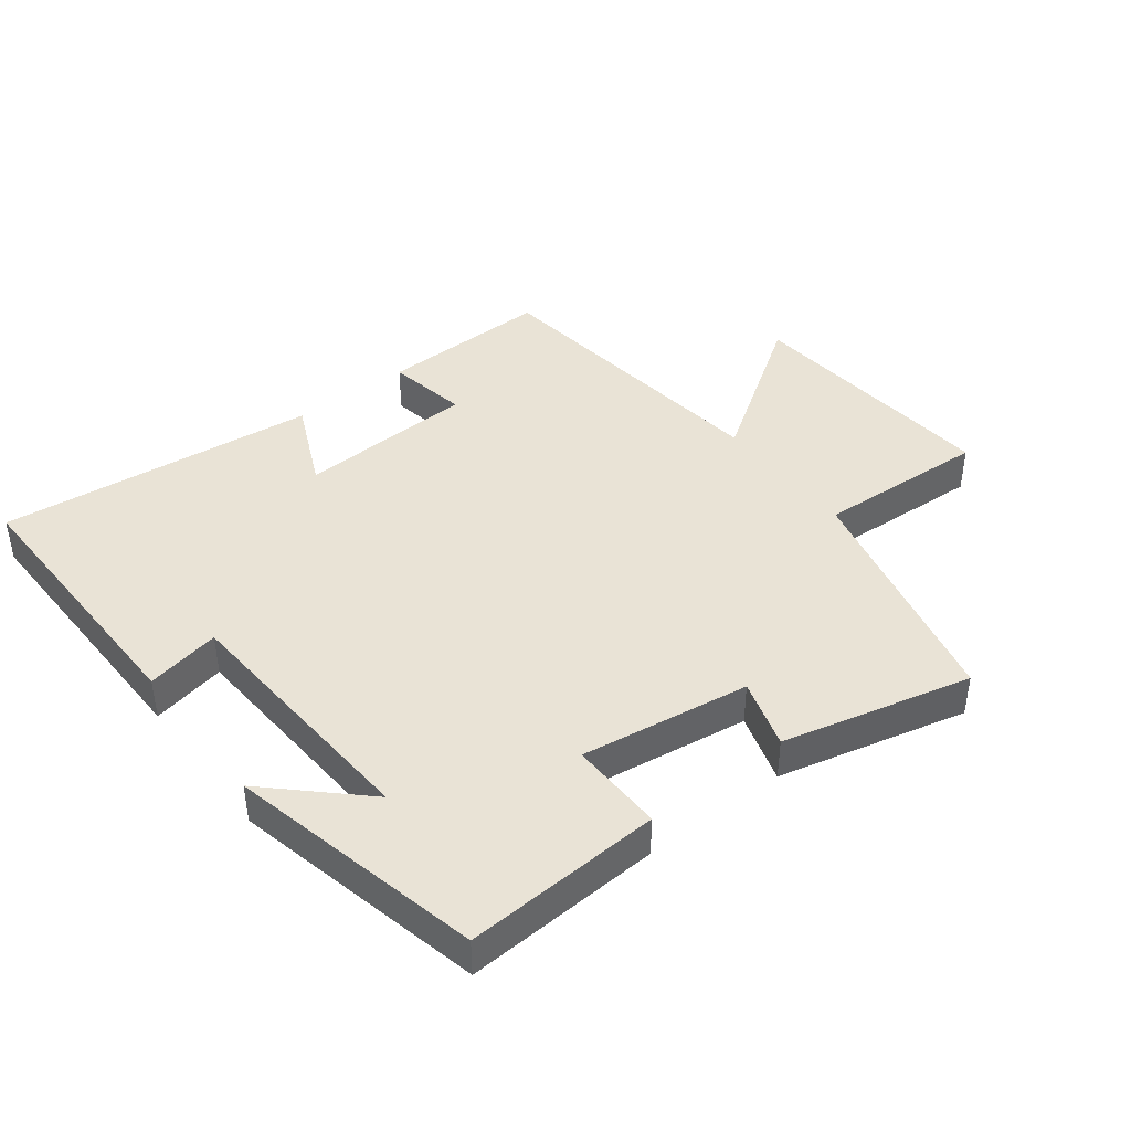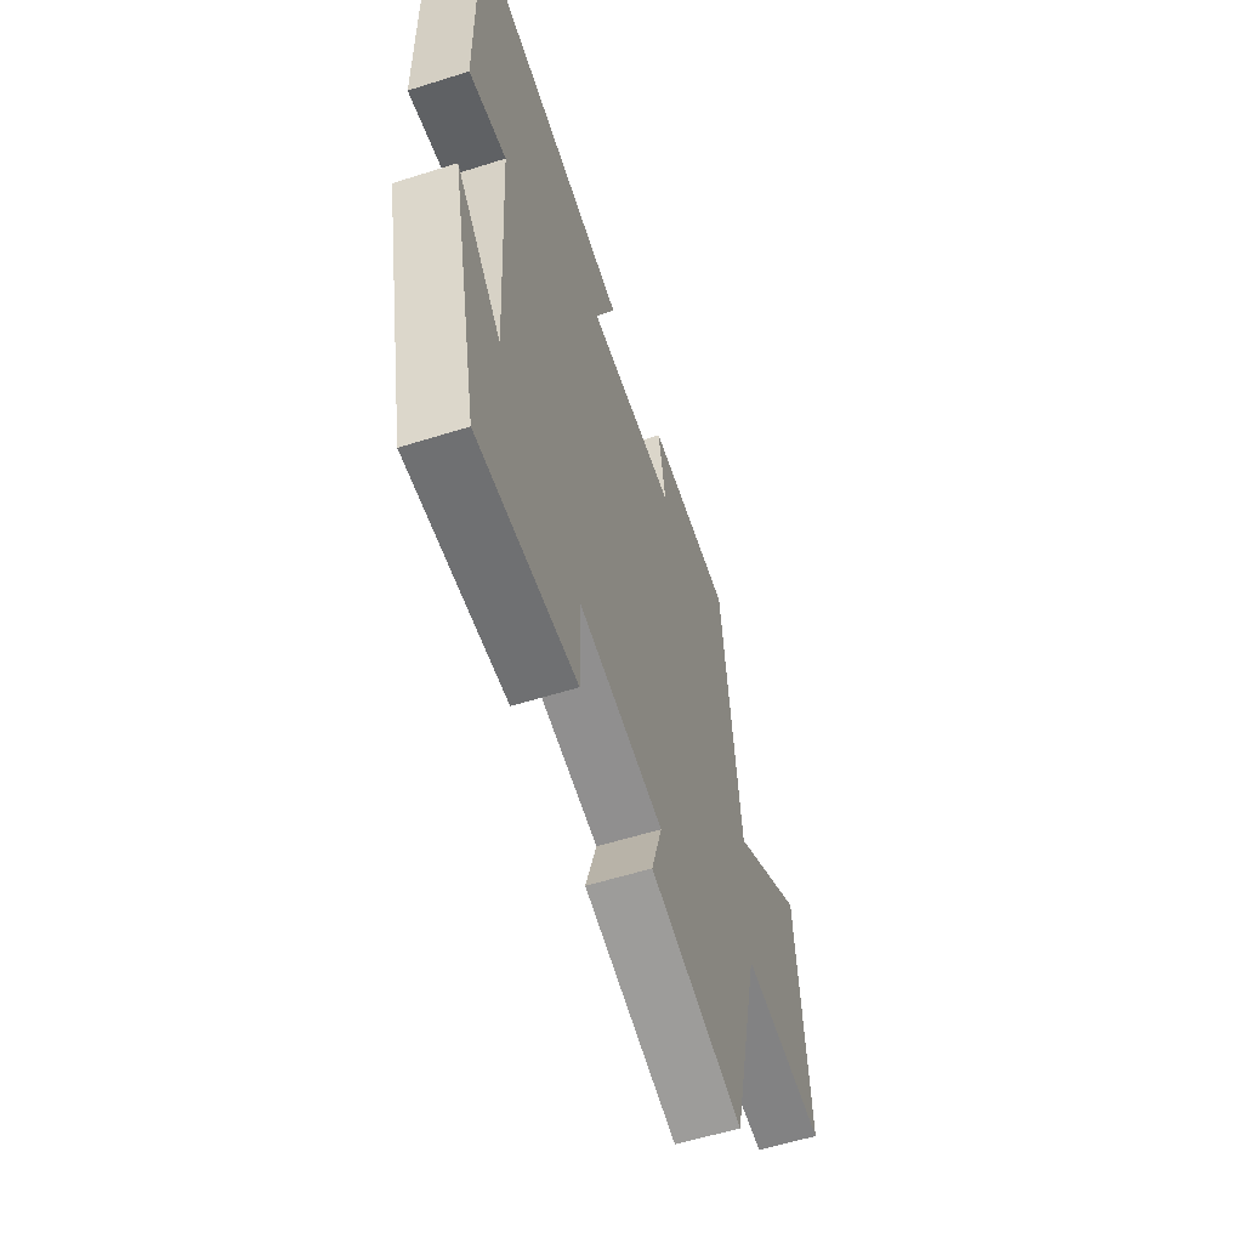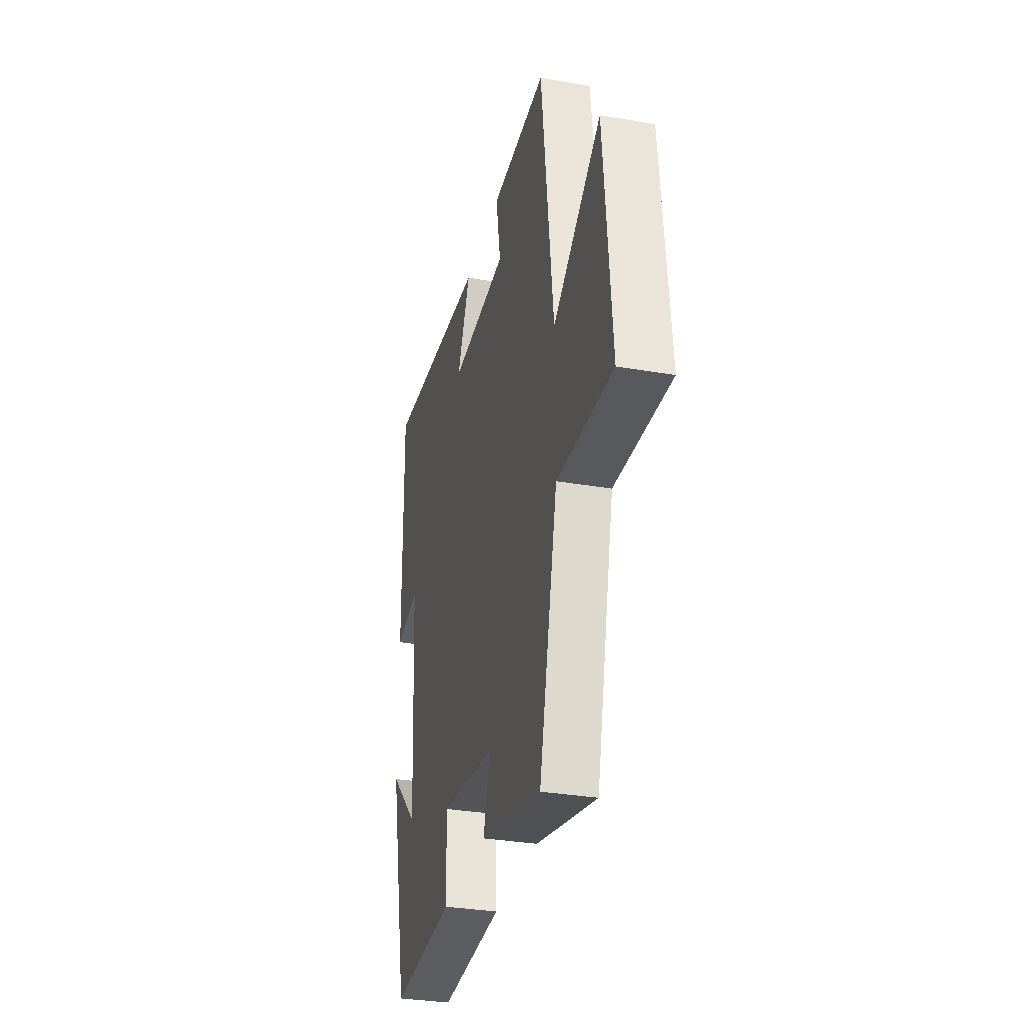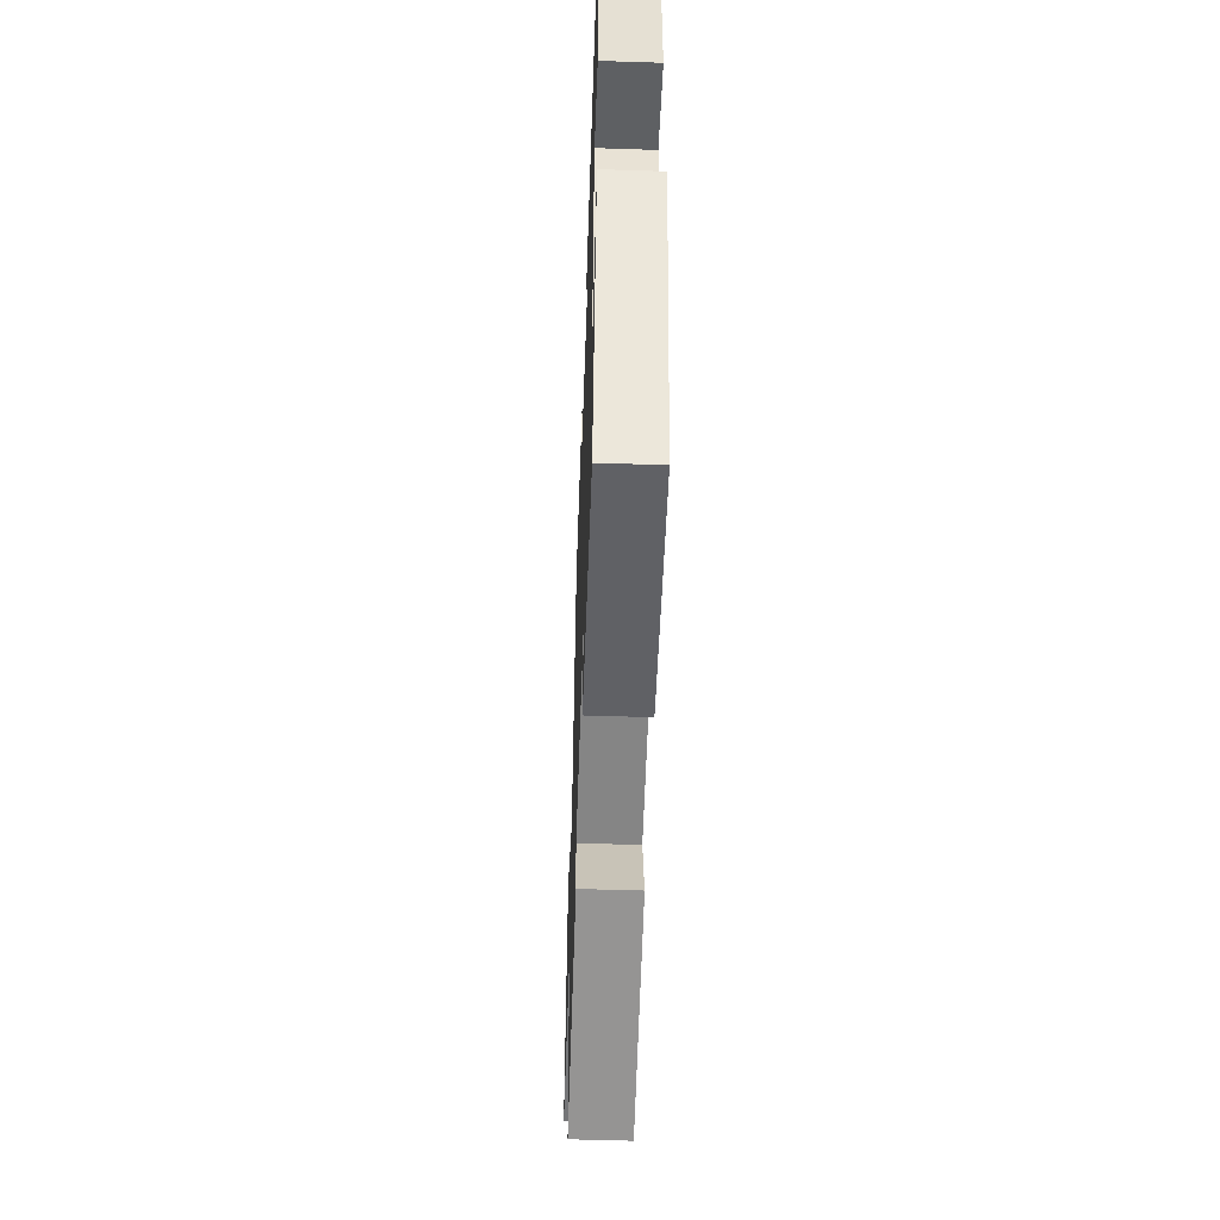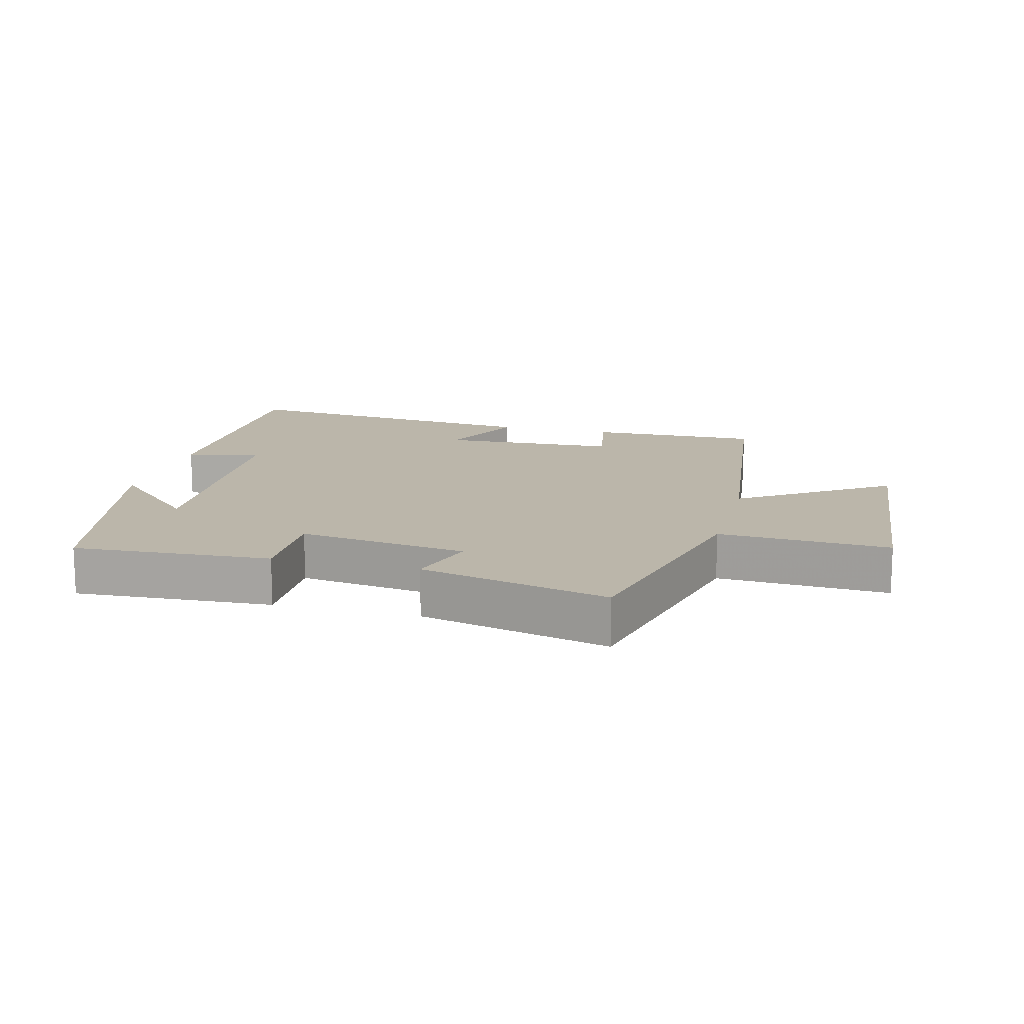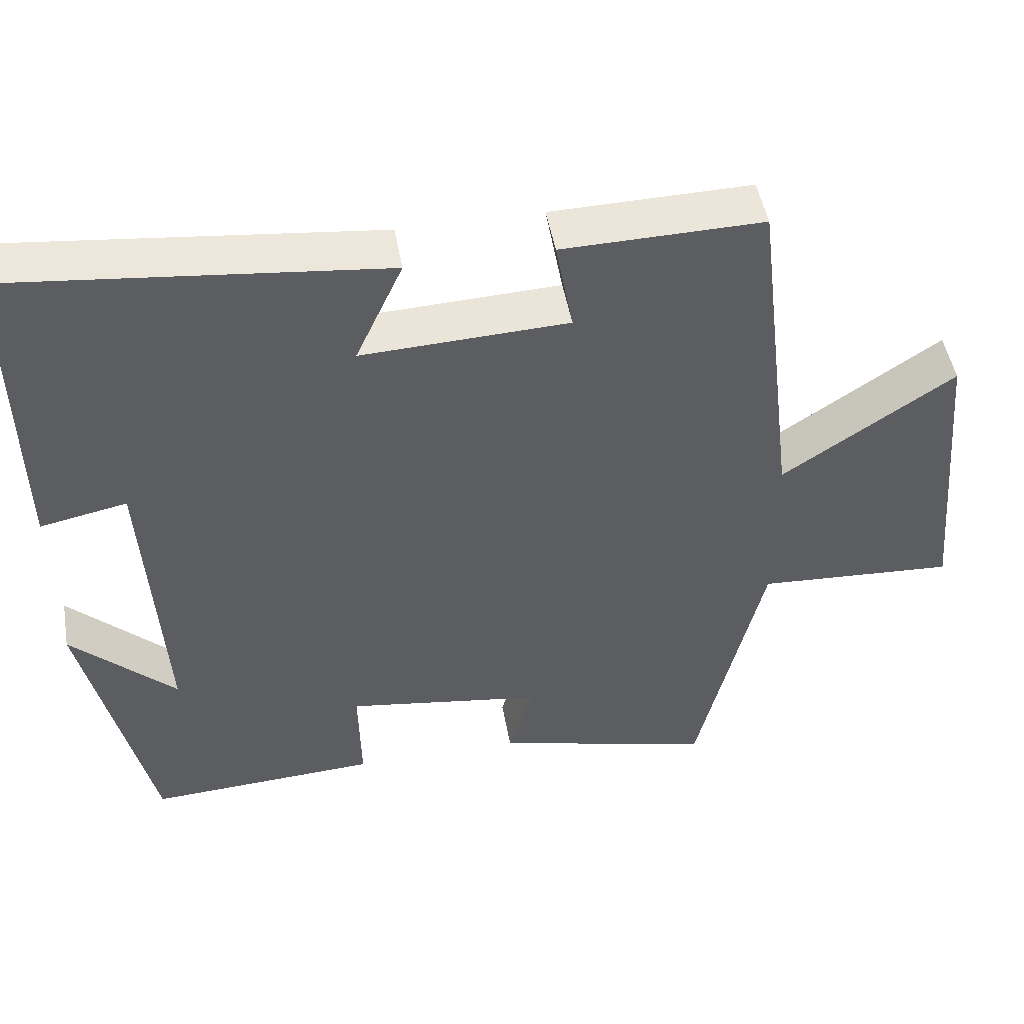
<metadata>
{"format":"obj","ext":"obj","renderer":"f3d","projection":"perspective","resolution":1024,"background":"white","views":[{"elev":42.3,"azim":142.4,"up":"+Y"},{"elev":-57.9,"azim":108.1,"up":"+Z"},{"elev":-32.4,"azim":-103.6,"up":"+Z"},{"elev":-53.5,"azim":88.0,"up":"+Z"},{"elev":14.1,"azim":-165.6,"up":"+Y"},{"elev":48.4,"azim":170.1,"up":"+Z"}]}
</metadata>
<code>
v -0.412 0.07 -0.571
v -0.5 0.07 -0.199
v -0.764 0.07 -0.214
v -0.728 0.07 0.188
v -0.5 0.07 0.035
v -0.443 0.07 0.505
v -0.177 0.07 0.5
v -0.2 0.07 0.374
v 0.074 0.07 0.362
v 0.011 0.07 0.5
v 0.506 0.07 0.553
v 0.5 0.07 0.123
v 0.385 0.07 0.146
v 0.361 0.07 -0.256
v 0.5 0.07 -0.123
v 0.411 0.07 -0.517
v 0.106 0.07 -0.5
v 0.109 0.07 -0.354
v -0.153 0.07 -0.392
v -0.12 0.07 -0.5
v -0.412 0 -0.571
v -0.5 0 -0.199
v -0.764 0 -0.214
v -0.728 0 0.188
v -0.5 0 0.035
v -0.443 0 0.505
v -0.177 0 0.5
v -0.2 0 0.374
v 0.074 0 0.362
v 0.011 0 0.5
v 0.506 0 0.553
v 0.5 0 0.123
v 0.385 0 0.146
v 0.361 0 -0.256
v 0.5 0 -0.123
v 0.411 0 -0.517
v 0.106 0 -0.5
v 0.109 0 -0.354
v -0.153 0 -0.392
v -0.12 0 -0.5
f 19 20 1 2
f 18 19 2
f 16 17 18
f 14 15 16
f 14 16 18
f 13 14 18 2
f 9 10 11 12
f 8 9 12 13
f 5 6 7 8
f 5 8 13 2
f 2 3 4 5
f 22 21 40 39
f 22 39 38
f 38 37 36
f 36 35 34
f 38 36 34
f 22 38 34 33
f 32 31 30 29
f 33 32 29 28
f 28 27 26 25
f 22 33 28 25
f 25 24 23 22
f 1 21 22 2
f 2 22 23 3
f 3 23 24 4
f 4 24 25 5
f 5 25 26 6
f 6 26 27 7
f 7 27 28 8
f 8 28 29 9
f 9 29 30 10
f 10 30 31 11
f 11 31 32 12
f 12 32 33 13
f 13 33 34 14
f 14 34 35 15
f 15 35 36 16
f 16 36 37 17
f 17 37 38 18
f 18 38 39 19
f 19 39 40 20
f 20 40 21 1

</code>
